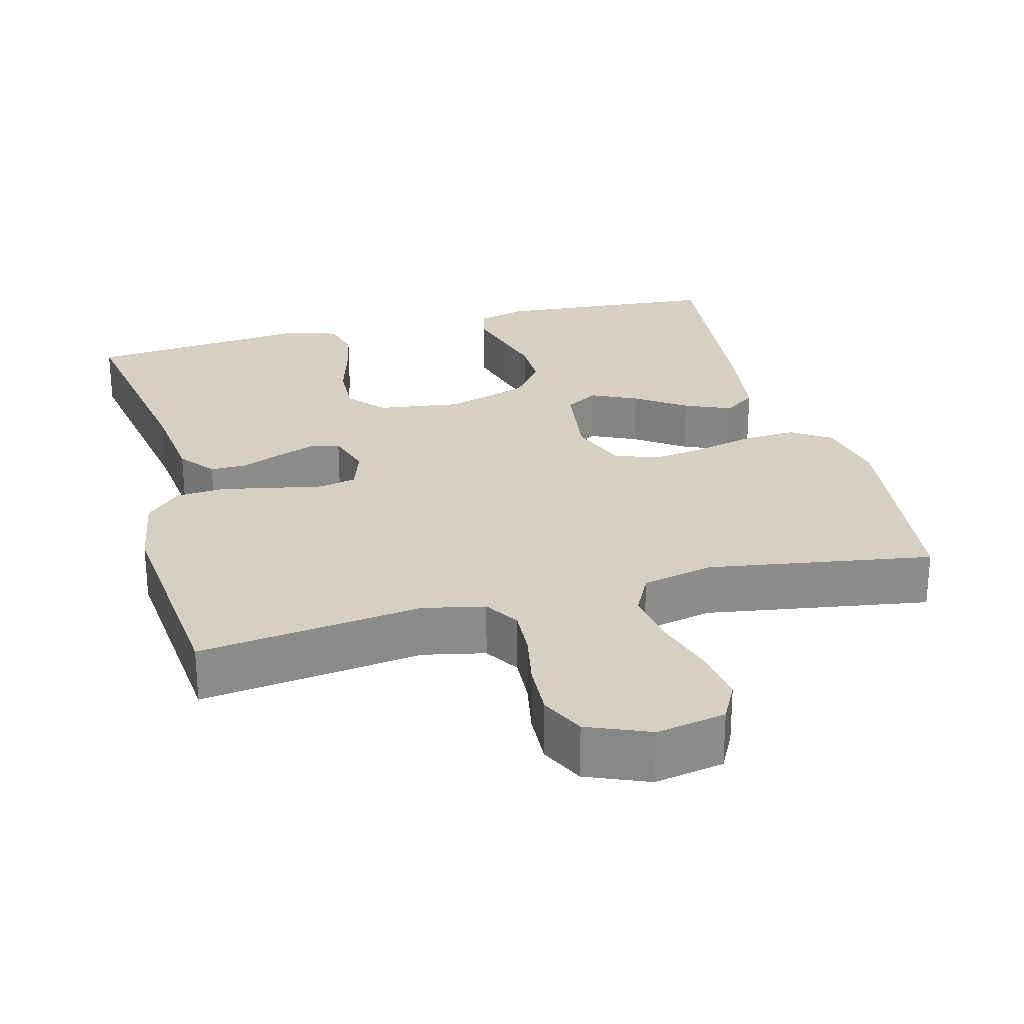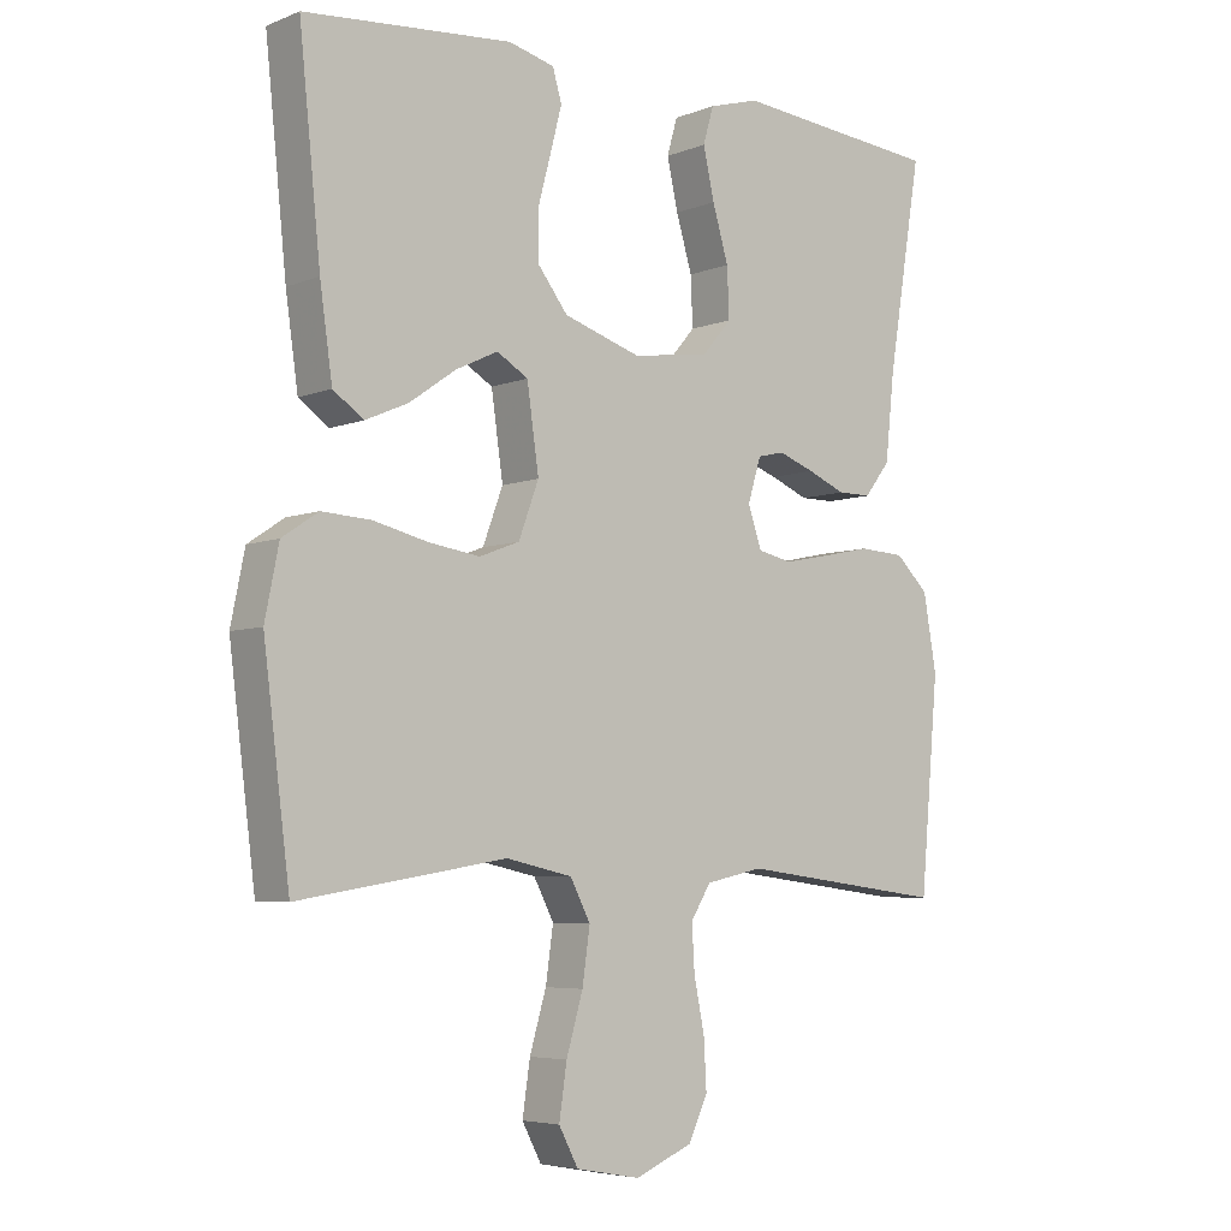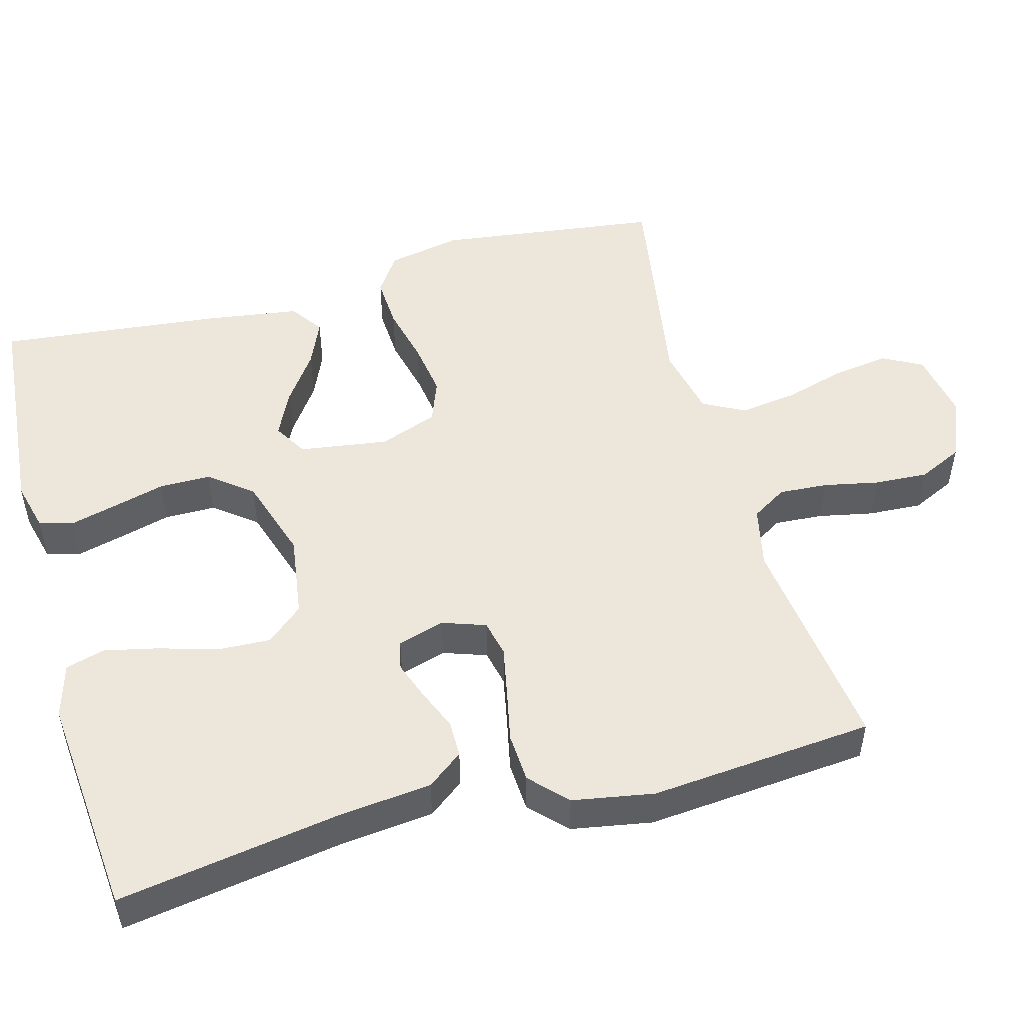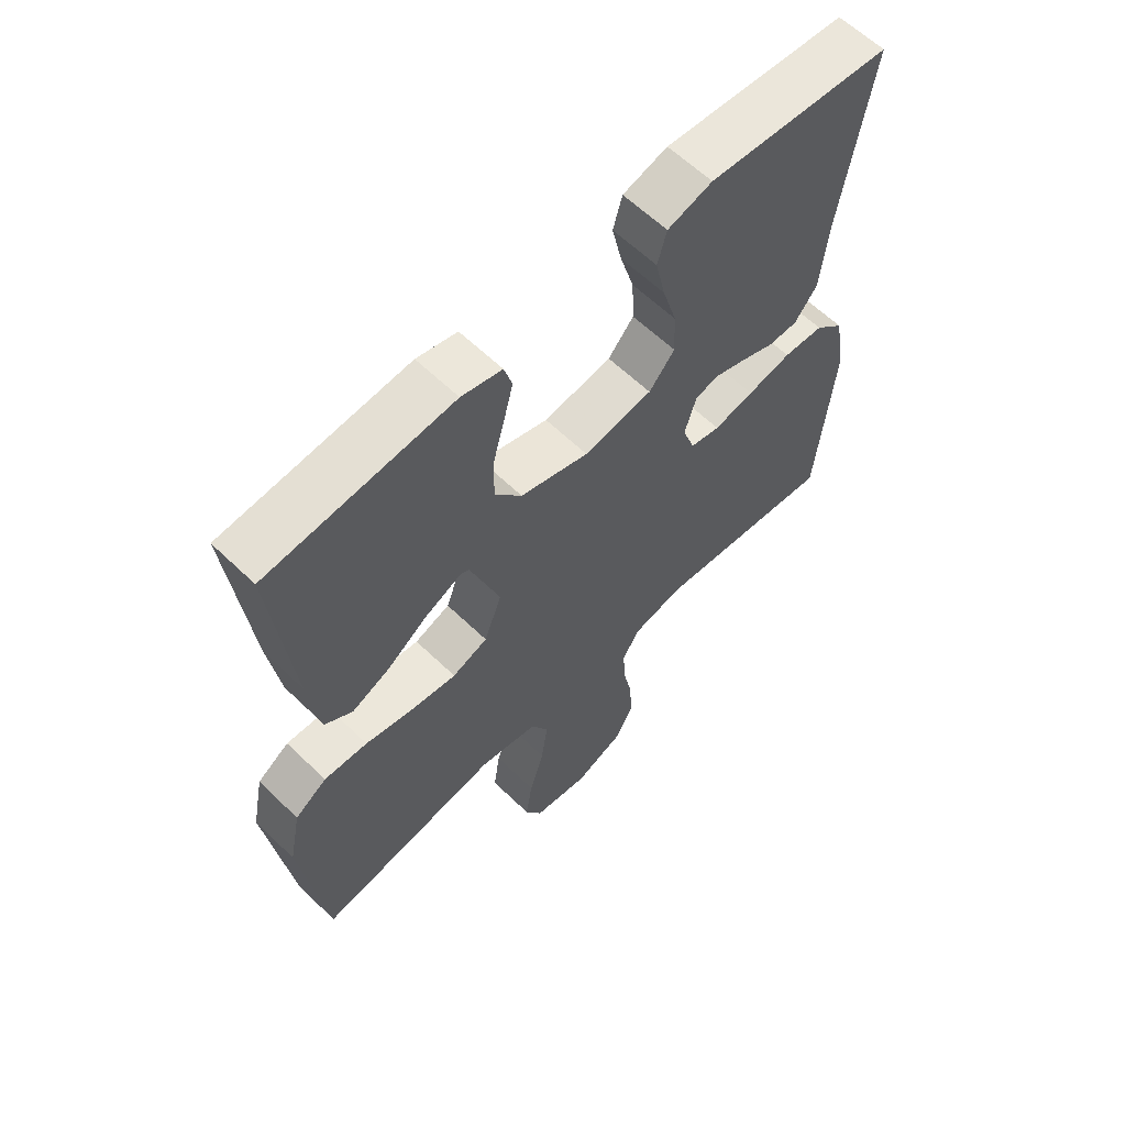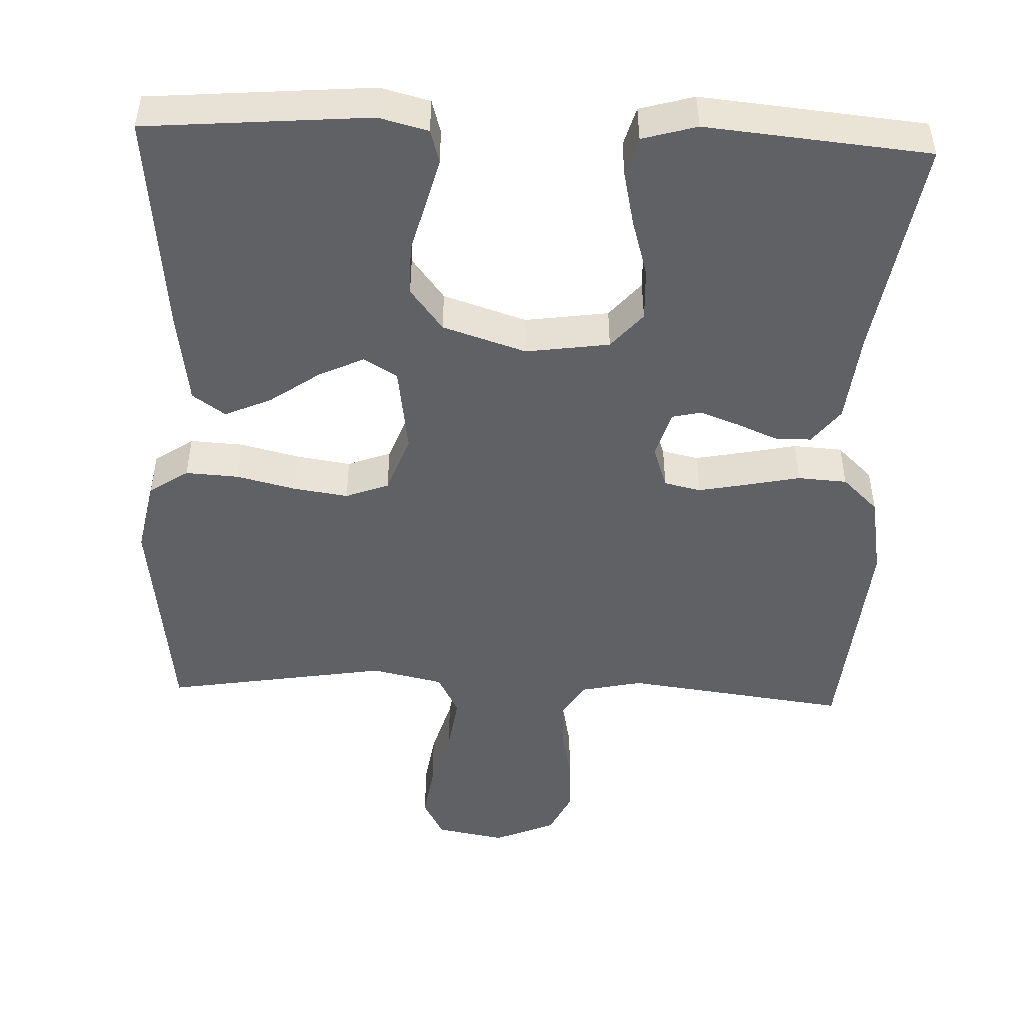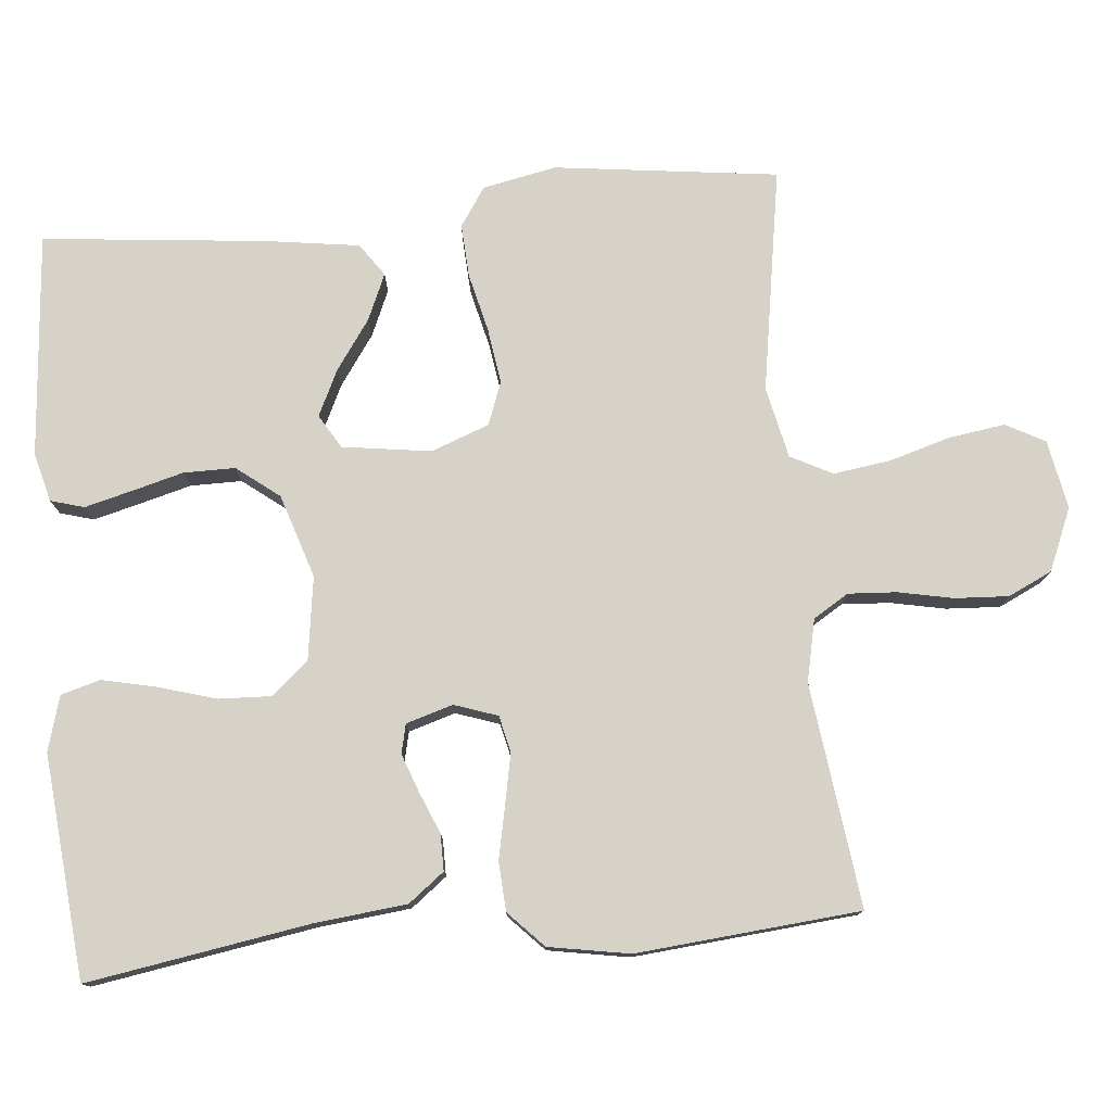
<metadata>
{"format":"obj","ext":"obj","renderer":"f3d","projection":"perspective","resolution":1024,"background":"white","views":[{"elev":26.3,"azim":165.0,"up":"+Y"},{"elev":-5.5,"azim":-40.0,"up":"+Z"},{"elev":50.5,"azim":74.8,"up":"+Y"},{"elev":61.6,"azim":-45.6,"up":"+Z"},{"elev":-48.3,"azim":-2.3,"up":"+Y"},{"elev":77.4,"azim":84.7,"up":"+Y"}]}
</metadata>
<code>
v 0.5 0.07 0.5
v 0.451 0.07 0.2
v 0.438 0.07 0.078
v 0.401 0.07 0.03
v 0.352 0.07 0.03
v 0.297 0.07 0.053
v 0.245 0.07 0.072
v 0.206 0.07 0.063
v 0.187 0.07 0
v 0.207 0.07 -0.058
v 0.256 0.07 -0.069
v 0.322 0.07 -0.056
v 0.394 0.07 -0.041
v 0.46 0.07 -0.045
v 0.508 0.07 -0.091
v 0.527 0.07 -0.2
v 0.5 0.07 -0.5
v 0.2 0.07 -0.462
v 0.117 0.07 -0.48
v 0.088 0.07 -0.527
v 0.092 0.07 -0.592
v 0.107 0.07 -0.666
v 0.111 0.07 -0.738
v 0.083 0.07 -0.797
v 0 0.07 -0.832
v -0.093 0.07 -0.815
v -0.121 0.07 -0.762
v -0.11 0.07 -0.687
v -0.086 0.07 -0.605
v -0.075 0.07 -0.528
v -0.104 0.07 -0.472
v -0.2 0.07 -0.451
v -0.5 0.07 -0.5
v -0.538 0.07 -0.2
v -0.518 0.07 -0.101
v -0.466 0.07 -0.066
v -0.395 0.07 -0.07
v -0.316 0.07 -0.089
v -0.242 0.07 -0.1
v -0.184 0.07 -0.078
v -0.155 0.07 0
v -0.172 0.07 0.119
v -0.217 0.07 0.146
v -0.278 0.07 0.117
v -0.345 0.07 0.07
v -0.407 0.07 0.043
v -0.451 0.07 0.074
v -0.469 0.07 0.2
v -0.5 0.07 0.5
v -0.2 0.07 0.525
v -0.134 0.07 0.508
v -0.121 0.07 0.463
v -0.137 0.07 0.401
v -0.156 0.07 0.33
v -0.156 0.07 0.261
v -0.112 0.07 0.204
v 0 0.07 0.168
v 0.112 0.07 0.184
v 0.154 0.07 0.233
v 0.151 0.07 0.304
v 0.128 0.07 0.382
v 0.112 0.07 0.454
v 0.127 0.07 0.507
v 0.2 0.07 0.528
v 0.5 0 0.5
v 0.451 0 0.2
v 0.438 0 0.078
v 0.401 0 0.03
v 0.352 0 0.03
v 0.297 0 0.053
v 0.245 0 0.072
v 0.206 0 0.063
v 0.187 0 0
v 0.207 0 -0.058
v 0.256 0 -0.069
v 0.322 0 -0.056
v 0.394 0 -0.041
v 0.46 0 -0.045
v 0.508 0 -0.091
v 0.527 0 -0.2
v 0.5 0 -0.5
v 0.2 0 -0.462
v 0.117 0 -0.48
v 0.088 0 -0.527
v 0.092 0 -0.592
v 0.107 0 -0.666
v 0.111 0 -0.738
v 0.083 0 -0.797
v 0 0 -0.832
v -0.093 0 -0.815
v -0.121 0 -0.762
v -0.11 0 -0.687
v -0.086 0 -0.605
v -0.075 0 -0.528
v -0.104 0 -0.472
v -0.2 0 -0.451
v -0.5 0 -0.5
v -0.538 0 -0.2
v -0.518 0 -0.101
v -0.466 0 -0.066
v -0.395 0 -0.07
v -0.316 0 -0.089
v -0.242 0 -0.1
v -0.184 0 -0.078
v -0.155 0 0
v -0.172 0 0.119
v -0.217 0 0.146
v -0.278 0 0.117
v -0.345 0 0.07
v -0.407 0 0.043
v -0.451 0 0.074
v -0.469 0 0.2
v -0.5 0 0.5
v -0.2 0 0.525
v -0.134 0 0.508
v -0.121 0 0.463
v -0.137 0 0.401
v -0.156 0 0.33
v -0.156 0 0.261
v -0.112 0 0.204
v 0 0 0.168
v 0.112 0 0.184
v 0.154 0 0.233
v 0.151 0 0.304
v 0.128 0 0.382
v 0.112 0 0.454
v 0.127 0 0.507
v 0.2 0 0.528
f 64 1 2
f 63 64 2
f 62 63 2
f 61 62 2
f 60 61 2
f 4 5 6
f 3 4 6
f 2 3 6
f 60 2 6
f 59 60 6
f 58 59 6 7
f 57 58 7 8
f 56 57 8 9
f 52 53 54
f 51 52 54
f 50 51 54
f 49 50 54
f 48 49 54
f 47 48 54
f 46 47 54
f 45 46 54
f 44 45 54
f 43 44 54 55
f 42 43 55 56
f 36 37 38
f 35 36 38
f 34 35 38
f 33 34 38
f 32 33 38
f 31 32 38 39
f 30 31 39 40
f 27 28 29
f 26 27 29
f 25 26 29
f 24 25 29
f 23 24 29
f 22 23 29
f 21 22 29
f 20 21 29 30
f 30 40 41
f 20 30 41
f 19 20 41
f 16 17 18
f 15 16 18
f 14 15 18
f 13 14 18
f 12 13 18
f 11 12 18 19
f 56 9 10
f 42 56 10
f 41 42 10
f 19 41 10
f 10 11 19
f 66 65 128
f 66 128 127
f 66 127 126
f 66 126 125
f 66 125 124
f 70 69 68
f 70 68 67
f 70 67 66
f 70 66 124
f 70 124 123
f 71 70 123 122
f 72 71 122 121
f 73 72 121 120
f 118 117 116
f 118 116 115
f 118 115 114
f 118 114 113
f 118 113 112
f 118 112 111
f 118 111 110
f 118 110 109
f 118 109 108
f 119 118 108 107
f 120 119 107 106
f 102 101 100
f 102 100 99
f 102 99 98
f 102 98 97
f 102 97 96
f 103 102 96 95
f 104 103 95 94
f 93 92 91
f 93 91 90
f 93 90 89
f 93 89 88
f 93 88 87
f 93 87 86
f 93 86 85
f 94 93 85 84
f 105 104 94
f 105 94 84
f 105 84 83
f 82 81 80
f 82 80 79
f 82 79 78
f 82 78 77
f 82 77 76
f 83 82 76 75
f 74 73 120
f 74 120 106
f 74 106 105
f 74 105 83
f 83 75 74
f 1 65 66 2
f 2 66 67 3
f 3 67 68 4
f 4 68 69 5
f 5 69 70 6
f 6 70 71 7
f 7 71 72 8
f 8 72 73 9
f 9 73 74 10
f 10 74 75 11
f 11 75 76 12
f 12 76 77 13
f 13 77 78 14
f 14 78 79 15
f 15 79 80 16
f 16 80 81 17
f 17 81 82 18
f 18 82 83 19
f 19 83 84 20
f 20 84 85 21
f 21 85 86 22
f 22 86 87 23
f 23 87 88 24
f 24 88 89 25
f 25 89 90 26
f 26 90 91 27
f 27 91 92 28
f 28 92 93 29
f 29 93 94 30
f 30 94 95 31
f 31 95 96 32
f 32 96 97 33
f 33 97 98 34
f 34 98 99 35
f 35 99 100 36
f 36 100 101 37
f 37 101 102 38
f 38 102 103 39
f 39 103 104 40
f 40 104 105 41
f 41 105 106 42
f 42 106 107 43
f 43 107 108 44
f 44 108 109 45
f 45 109 110 46
f 46 110 111 47
f 47 111 112 48
f 48 112 113 49
f 49 113 114 50
f 50 114 115 51
f 51 115 116 52
f 52 116 117 53
f 53 117 118 54
f 54 118 119 55
f 55 119 120 56
f 56 120 121 57
f 57 121 122 58
f 58 122 123 59
f 59 123 124 60
f 60 124 125 61
f 61 125 126 62
f 62 126 127 63
f 63 127 128 64
f 64 128 65 1

</code>
